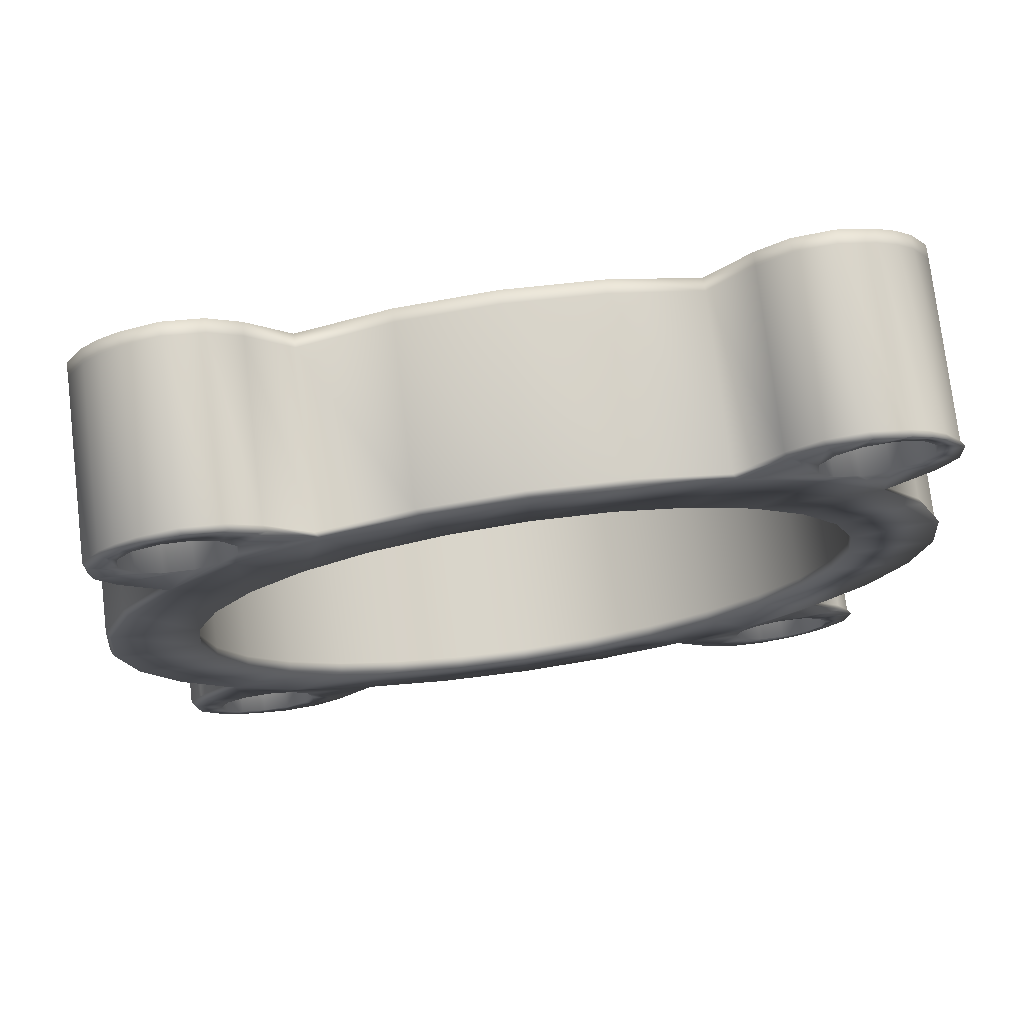
<metadata>
{"format":"obj","ext":"obj","renderer":"f3d","projection":"perspective","resolution":1024,"background":"white","views":[{"elev":76.1,"azim":171.8,"up":"+Y"}]}
</metadata>
<code>
o THINGIDK
v 97.78 0.491 0.4472
v 97.93 0.9142 0.4472
v 98.31 1.614 0.4472
v 98.44 1.667 0.4472
v 98.51 1.772 0.4472
v 99.28 1.997 0.4472
v 99.73 2.048 0.4472
v 100.2 1.997 0.4472
v 100.9 1.773 0.4472
v 101 1.667 0.4472
v 101.1 1.614 0.4472
v 101.5 0.9142 0.4472
v 101.7 0.491 0.4472
v 101.7 0.04549 0.4472
v 101.7 -0.4 0.4472
v 101.5 -0.8232 0.4472
v 101.1 -1.523 0.4472
v 101 -1.576 0.4472
v 100.9 -1.681 0.4472
v 100.2 -1.906 0.4472
v 99.73 -1.957 0.4472
v 99.28 -1.906 0.4472
v 98.51 -1.682 0.4472
v 98.44 -1.576 0.4472
v 98.32 -1.523 0.4472
v 97.93 -0.8232 0.4472
v 97.78 -0.4 0.4472
v 97.73 0.04549 0.4472
v 97.78 0.491 -0.4417
v 97.93 0.9142 -0.4417
v 98.31 1.614 -0.4417
v 98.44 1.667 -0.4417
v 98.51 1.772 -0.4417
v 99.28 1.997 -0.4417
v 99.73 2.048 -0.4417
v 100.2 1.997 -0.4417
v 100.9 1.773 -0.4417
v 101 1.667 -0.4417
v 101.1 1.614 -0.4417
v 101.5 0.9142 -0.4417
v 101.7 0.491 -0.4417
v 101.7 0.04549 -0.4417
v 101.7 -0.4 -0.4417
v 101.5 -0.8232 -0.4417
v 101.1 -1.523 -0.4417
v 101 -1.576 -0.4417
v 100.9 -1.681 -0.4417
v 100.2 -1.906 -0.4417
v 99.73 -1.957 -0.4417
v 99.28 -1.906 -0.4417
v 98.51 -1.682 -0.4417
v 98.5 -1.5 -0.4543
v 98.32 -1.523 -0.4417
v 97.93 -0.8232 -0.4417
v 97.78 -0.4 -0.4417
v 97.73 0.04549 -0.4417
v 98.18 0.3991 0.4472
v 98.3 0.7349 0.4472
v 98.49 1.036 0.4472
v 98.74 1.288 0.4472
v 99.04 1.477 0.4472
v 99.38 1.595 0.4472
v 99.73 1.634 0.4472
v 100.1 1.595 0.4472
v 100.4 1.477 0.4472
v 100.7 1.288 0.4472
v 101 1.036 0.4472
v 101.2 0.7349 0.4472
v 101.3 0.3991 0.4472
v 101.3 0.04549 0.4472
v 101.3 -0.3081 0.4472
v 101.2 -0.6439 0.4472
v 101 -0.9452 0.4472
v 100.7 -1.197 0.4472
v 100.4 -1.386 0.4472
v 100.1 -1.504 0.4472
v 99.73 -1.543 0.4472
v 99.38 -1.504 0.4472
v 99.04 -1.386 0.4472
v 98.74 -1.197 0.4472
v 98.49 -0.9452 0.4472
v 98.3 -0.6439 0.4472
v 98.18 -0.3081 0.4472
v 98.14 0.04549 0.4472
v 98.18 0.3991 -0.4417
v 98.3 0.7349 -0.4417
v 98.49 1.036 -0.4417
v 98.74 1.288 -0.4417
v 99.04 1.477 -0.4417
v 99.38 1.595 -0.4417
v 99.73 1.634 -0.4417
v 100.1 1.595 -0.4417
v 100.4 1.477 -0.4417
v 100.7 1.288 -0.4417
v 101 1.036 -0.4417
v 101.2 0.7349 -0.4417
v 101.3 0.3991 -0.4417
v 101.3 0.04549 -0.4417
v 101.3 -0.3081 -0.4417
v 101.2 -0.6439 -0.4417
v 101 -0.9452 -0.4417
v 100.7 -1.197 -0.4417
v 100.4 -1.386 -0.4417
v 100.1 -1.504 -0.4417
v 99.73 -1.543 -0.4417
v 99.38 -1.504 -0.4417
v 99.04 -1.386 -0.4417
v 98.74 -1.197 -0.4417
v 98.49 -0.9452 -0.4417
v 98.3 -0.6439 -0.4417
v 98.18 -0.3081 -0.4417
v 98.14 0.04549 -0.4417
v 98.12 2.065 0.4472
v 98.12 2.065 -0.4417
v 101.3 2.064 0.4472
v 101.3 2.064 -0.4417
v 101.3 -1.974 0.4472
v 101.3 -1.974 -0.4417
v 98.12 -1.973 0.4472
v 98.08 -2.02 -0.4417
v 98.04 1.959 0.4472
v 98.18 1.629 0.4472
v 98.03 1.828 0.4472
v 98.08 1.708 0.4472
v 98.18 1.629 -0.4417
v 98.04 1.959 -0.4417
v 98.08 1.708 -0.4417
v 98.03 1.828 -0.4417
v 98.53 1.903 0.4472
v 98.24 2.117 0.4472
v 98.48 2.024 0.4472
v 98.37 2.102 0.4472
v 98.24 2.117 -0.4417
v 98.53 1.903 -0.4417
v 98.37 2.102 -0.4417
v 98.48 2.024 -0.4417
v 101.2 2.117 0.4472
v 100.9 1.904 0.4472
v 101.1 2.103 0.4472
v 101 2.025 0.4472
v 100.9 1.904 -0.4417
v 101.2 2.117 -0.4417
v 101 2.025 -0.4417
v 101.1 2.103 -0.4417
v 101.3 1.629 0.4472
v 101.4 1.958 0.4472
v 101.4 1.707 0.4472
v 101.4 1.827 0.4472
v 101.4 1.958 -0.4417
v 101.3 1.629 -0.4417
v 101.4 1.827 -0.4417
v 101.4 1.707 -0.4417
v 101.4 -1.868 0.4472
v 101.3 -1.538 0.4472
v 101.4 -1.737 0.4472
v 101.4 -1.617 0.4472
v 101.3 -1.538 -0.4417
v 101.4 -1.868 -0.4417
v 101.4 -1.617 -0.4417
v 101.4 -1.737 -0.4417
v 100.9 -1.812 0.4472
v 101.2 -2.026 0.4472
v 101 -1.933 0.4472
v 101.1 -2.011 0.4472
v 101.2 -2.026 -0.4417
v 100.9 -1.812 -0.4417
v 101.1 -2.011 -0.4417
v 101 -1.933 -0.4417
v 98.24 -2.026 0.4472
v 98.53 -1.813 0.4472
v 98.37 -2.012 0.4472
v 98.48 -1.934 0.4472
v 98.53 -1.813 -0.4417
v 98.24 -2.026 -0.4417
v 98.48 -1.934 -0.4417
v 98.37 -2.012 -0.4417
v 98.19 -1.538 0.4472
v 98.04 -1.867 0.4472
v 98.08 -1.616 0.4472
v 98.03 -1.736 0.4472
v 98.04 -1.867 -0.4417
v 98.19 -1.538 -0.4417
v 98.03 -1.736 -0.4417
v 98.08 -1.616 -0.4417
v 98.16 1.294 0.4472
v 98.48 1.611 0.4472
v 98.16 1.294 -0.4417
v 98.48 1.611 -0.4417
v 98.86 1.849 0.4472
v 98.86 1.849 -0.4417
v 100.6 1.849 0.4472
v 101 1.611 0.4472
v 100.6 1.849 -0.4417
v 101 1.611 -0.4417
v 101.3 1.294 0.4472
v 101.3 1.294 -0.4417
v 101.3 -1.203 0.4472
v 101 -1.52 0.4472
v 101.3 -1.203 -0.4417
v 101 -1.52 -0.4417
v 100.6 -1.758 0.4472
v 100.6 -1.758 -0.4417
v 98.86 -1.758 0.4472
v 98.48 -1.52 0.4472
v 98.86 -1.758 -0.4417
v 98.44 -1.576 -0.4417
v 98.16 -1.203 0.4472
v 98.16 -1.203 -0.4417
v 97.91 1.878 0.4472
v 98 2.032 0.4472
v 98 2.032 -0.4417
v 97.91 1.878 -0.4417
v 97.9 1.695 0.4472
v 97.9 1.695 -0.4417
v 97.97 1.531 0.4472
v 97.97 1.531 -0.4417
v 98.53 2.194 0.4472
v 98.67 2.087 0.4472
v 98.67 2.087 -0.4417
v 98.53 2.194 -0.4417
v 98.35 2.225 0.4472
v 98.35 2.225 -0.4417
v 98.18 2.171 0.4472
v 98.18 2.171 -0.4417
v 101.1 2.225 0.4472
v 101.3 2.171 0.4472
v 101.3 2.171 -0.4417
v 101.1 2.225 -0.4417
v 100.9 2.194 0.4472
v 100.9 2.194 -0.4417
v 100.8 2.087 0.4472
v 100.8 2.087 -0.4417
v 101.6 1.695 0.4472
v 101.5 1.531 0.4472
v 101.5 1.531 -0.4417
v 101.6 1.695 -0.4417
v 101.5 1.878 0.4472
v 101.5 1.878 -0.4417
v 101.5 2.032 0.4472
v 101.5 2.032 -0.4417
v 101.5 -1.787 0.4472
v 101.5 -1.941 0.4472
v 101.5 -1.941 -0.4417
v 101.5 -1.787 -0.4417
v 101.6 -1.604 0.4472
v 101.6 -1.604 -0.4417
v 101.5 -1.44 0.4472
v 101.5 -1.44 -0.4417
v 100.9 -2.103 0.4472
v 100.8 -1.996 0.4472
v 100.8 -1.996 -0.4417
v 100.9 -2.103 -0.4417
v 101.1 -2.134 0.4472
v 101.1 -2.134 -0.4417
v 101.3 -2.08 0.4472
v 101.3 -2.08 -0.4417
v 98.35 -2.134 0.4472
v 98.18 -2.08 0.4472
v 98.18 -2.08 -0.4417
v 98.35 -2.134 -0.4417
v 98.53 -2.103 0.4472
v 98.53 -2.103 -0.4417
v 98.67 -1.996 0.4472
v 98.67 -1.996 -0.4417
v 97.9 -1.604 0.4472
v 97.97 -1.44 0.4472
v 97.97 -1.44 -0.4417
v 97.9 -1.604 -0.4417
v 97.91 -1.787 0.4472
v 97.91 -1.787 -0.4417
v 98 -1.941 0.4472
v 98 -1.941 -0.4417
v 98.08 2.111 0.4472
v 98.08 2.111 -0.4417
v 101.4 2.111 0.4472
v 101.4 2.111 -0.4417
v 101.4 -2.02 0.4472
v 101.4 -2.02 -0.4417
v 98.08 -2.02 0.4472
v 98.12 -1.973 -0.4417
v 97.8 0.4999 -0.4159
v 97.75 0.05438 -0.4159
v 97.94 0.9231 -0.4159
v 98.18 1.303 -0.4159
v 98.88 1.858 -0.4159
v 99.3 2.006 -0.4159
v 99.75 2.056 -0.4159
v 100.2 2.006 -0.4159
v 100.6 1.858 -0.4159
v 101.3 1.303 -0.4159
v 101.6 0.923 -0.4159
v 101.7 0.4999 -0.4159
v 101.8 0.05438 -0.4159
v 101.7 -0.3911 -0.4159
v 101.6 -0.8143 -0.4159
v 101.3 -1.194 -0.4159
v 100.6 -1.749 -0.4159
v 100.2 -1.898 -0.4159
v 99.75 -1.948 -0.4159
v 99.3 -1.898 -0.4159
v 98.88 -1.749 -0.4159
v 98.18 -1.194 -0.4159
v 97.94 -0.8143 -0.4159
v 97.8 -0.3911 -0.4159
v 98.1 2.12 -0.4159
v 101.4 2.12 -0.4159
v 101.4 -2.011 -0.4159
v 98.1 -2.011 -0.4159
v 98.02 2.041 -0.4159
v 97.93 1.887 -0.4159
v 97.92 1.703 -0.4159
v 97.99 1.54 -0.4159
v 98.69 2.096 -0.4159
v 98.55 2.203 -0.4159
v 98.37 2.234 -0.4159
v 98.2 2.18 -0.4159
v 101.3 2.18 -0.4159
v 101.1 2.234 -0.4159
v 100.9 2.203 -0.4159
v 100.8 2.096 -0.4159
v 101.5 1.54 -0.4159
v 101.6 1.703 -0.4159
v 101.6 1.887 -0.4159
v 101.5 2.041 -0.4159
v 101.5 -1.932 -0.4159
v 101.6 -1.778 -0.4159
v 101.6 -1.595 -0.4159
v 101.5 -1.431 -0.4159
v 100.8 -1.987 -0.4159
v 100.9 -2.094 -0.4159
v 101.1 -2.125 -0.4159
v 101.3 -2.071 -0.4159
v 98.2 -2.071 -0.4159
v 98.37 -2.125 -0.4159
v 98.55 -2.094 -0.4159
v 98.69 -1.987 -0.4159
v 97.99 -1.431 -0.4159
v 97.92 -1.595 -0.4159
v 97.93 -1.778 -0.4159
v 98.02 -1.932 -0.4159
v 97.91 1.878 0.3857
v 97.9 1.695 0.3857
v 97.97 1.531 0.3857
v 98.53 2.194 0.3857
v 98.35 2.225 0.3857
v 98.18 2.171 0.3857
v 101.1 2.225 0.3857
v 100.9 2.194 0.3857
v 100.8 2.087 0.3857
v 101.6 1.695 0.3857
v 101.5 1.878 0.3857
v 101.5 2.032 0.3857
v 101.5 -1.787 0.3857
v 101.6 -1.604 0.3857
v 101.5 -1.44 0.3857
v 100.9 -2.103 0.3857
v 101.1 -2.134 0.3857
v 101.3 -2.08 0.3857
v 98.35 -2.134 0.3857
v 98.53 -2.103 0.3857
v 98.67 -1.996 0.3857
v 97.9 -1.604 0.3857
v 97.91 -1.787 0.3857
v 98 -1.941 0.3857
v 97.78 0.491 0.3857
v 97.73 0.04549 0.3857
v 97.93 0.9142 0.3857
v 98.16 1.294 0.3857
v 98.86 1.849 0.3857
v 99.28 1.997 0.3857
v 99.73 2.048 0.3857
v 100.2 1.997 0.3857
v 100.6 1.849 0.3857
v 101.3 1.294 0.3857
v 101.5 0.9142 0.3857
v 101.7 0.491 0.3857
v 101.7 0.04549 0.3857
v 101.7 -0.4 0.3857
v 101.5 -0.8232 0.3857
v 101.3 -1.203 0.3857
v 100.6 -1.758 0.3857
v 100.2 -1.906 0.3857
v 99.73 -1.957 0.3857
v 99.28 -1.906 0.3857
v 98.86 -1.758 0.3857
v 98.16 -1.203 0.3857
v 97.93 -0.8232 0.3857
v 97.78 -0.4 0.3857
v 98.08 2.111 0.3857
v 101.4 2.111 0.3857
v 101.4 -2.02 0.3857
v 98.08 -2.02 0.3857
v 98 2.032 0.3857
v 98.67 2.087 0.3857
v 101.3 2.171 0.3857
v 101.5 1.531 0.3857
v 101.5 -1.941 0.3857
v 100.8 -1.996 0.3857
v 98.18 -2.08 0.3857
v 97.97 -1.44 0.3857
v 98.18 0.3991 -0.3929
v 98.14 0.04549 -0.3929
v 98.3 0.7349 -0.3929
v 98.49 1.036 -0.3929
v 98.74 1.288 -0.3929
v 99.04 1.477 -0.3929
v 99.38 1.595 -0.3929
v 99.73 1.634 -0.3929
v 100.1 1.595 -0.3929
v 100.4 1.477 -0.3929
v 100.7 1.288 -0.3929
v 101 1.036 -0.3929
v 101.2 0.7349 -0.3929
v 101.3 0.3991 -0.3929
v 101.3 0.04549 -0.3929
v 101.3 -0.3081 -0.3929
v 101.2 -0.6439 -0.3929
v 101 -0.9452 -0.3929
v 100.7 -1.197 -0.3929
v 100.4 -1.386 -0.3929
v 100.1 -1.504 -0.3929
v 99.73 -1.543 -0.3929
v 99.38 -1.504 -0.3929
v 99.04 -1.386 -0.3929
v 98.74 -1.197 -0.3929
v 98.49 -0.9452 -0.3929
v 98.3 -0.6439 -0.3929
v 98.18 -0.3081 -0.3929
v 98.18 0.3991 0.4276
v 98.14 0.04549 0.4276
v 98.3 0.7349 0.4276
v 98.49 1.036 0.4276
v 98.74 1.288 0.4276
v 99.04 1.477 0.4276
v 99.38 1.595 0.4276
v 99.73 1.634 0.4276
v 100.1 1.595 0.4276
v 100.4 1.477 0.4276
v 100.7 1.288 0.4276
v 101 1.036 0.4276
v 101.2 0.7349 0.4276
v 101.3 0.3991 0.4276
v 101.3 0.04549 0.4276
v 101.3 -0.3081 0.4276
v 101.2 -0.6439 0.4276
v 101 -0.9452 0.4276
v 100.7 -1.197 0.4276
v 100.4 -1.386 0.4276
v 100.1 -1.504 0.4276
v 99.73 -1.543 0.4276
v 99.38 -1.504 0.4276
v 99.04 -1.386 0.4276
v 98.74 -1.197 0.4276
v 98.49 -0.9452 0.4276
v 98.3 -0.6439 0.4276
v 98.18 -0.3081 0.4276
v 101.3 -1.538 0.002734
v 101.4 -1.617 0.002734
v 101.4 -1.737 0.002734
v 101.4 -1.868 0.002734
v 101.3 -1.974 0.002734
v 101.2 -2.026 0.002734
v 101.1 -2.011 0.002734
v 101 -1.933 0.002734
v 100.9 -1.812 0.002734
v 100.9 -1.681 0.002734
v 101 -1.576 0.002734
v 101.1 -1.523 0.002734
f 281 29 56 282
f 283 30 29 281
f 284 187 30 283
f 286 34 190 285
f 287 35 34 286
f 288 36 35 287
f 289 193 36 288
f 291 40 196 290
f 292 41 40 291
f 293 42 41 292
f 294 43 42 293
f 295 44 43 294
f 296 199 44 295
f 298 48 202 297
f 299 49 48 298
f 300 50 49 299
f 301 205 50 300
f 303 54 208 302
f 304 55 54 303
f 282 56 55 304
f 401 402 112 85
f 403 401 85 86
f 404 403 86 87
f 405 404 87 88
f 406 405 88 89
f 407 406 89 90
f 408 407 90 91
f 409 408 91 92
f 410 409 92 93
f 411 410 93 94
f 412 411 94 95
f 413 412 95 96
f 414 413 96 97
f 415 414 97 98
f 416 415 98 99
f 417 416 99 100
f 418 417 100 101
f 419 418 101 102
f 420 419 102 103
f 421 420 103 104
f 422 421 104 105
f 423 422 105 106
f 424 423 106 107
f 425 424 107 108
f 426 425 108 109
f 427 426 109 110
f 428 427 110 111
f 402 428 111 112
f 1 28 84 57
f 56 29 85 112
f 2 1 57 58
f 29 30 86 85
f 185 2 58 59
f 30 187 87 86
f 186 185 59 60
f 187 188 88 87
f 189 186 60 61
f 188 190 89 88
f 6 189 61 62
f 190 34 90 89
f 7 6 62 63
f 34 35 91 90
f 8 7 63 64
f 35 36 92 91
f 191 8 64 65
f 36 193 93 92
f 192 191 65 66
f 193 194 94 93
f 195 192 66 67
f 194 196 95 94
f 12 195 67 68
f 196 40 96 95
f 13 12 68 69
f 40 41 97 96
f 14 13 69 70
f 41 42 98 97
f 15 14 70 71
f 42 43 99 98
f 16 15 71 72
f 43 44 100 99
f 197 16 72 73
f 44 199 101 100
f 198 197 73 74
f 199 200 102 101
f 201 198 74 75
f 200 202 103 102
f 20 201 75 76
f 202 48 104 103
f 21 20 76 77
f 48 49 105 104
f 22 21 77 78
f 49 50 106 105
f 203 22 78 79
f 50 205 107 106
f 204 203 79 80
f 205 52 108 107
f 207 204 80 81
f 52 208 109 108
f 26 207 81 82
f 208 54 110 109
f 27 26 82 83
f 54 55 111 110
f 28 27 83 84
f 55 56 112 111
f 309 211 212 310
f 310 212 214 311
f 311 214 216 312
f 313 219 220 314
f 314 220 222 315
f 315 222 224 316
f 317 227 228 318
f 318 228 230 319
f 319 230 232 320
f 321 235 236 322
f 322 236 238 323
f 323 238 240 324
f 325 243 244 326
f 326 244 246 327
f 327 246 248 328
f 329 251 252 330
f 330 252 254 331
f 331 254 256 332
f 333 259 260 334
f 334 260 262 335
f 335 262 264 336
f 337 267 268 338
f 338 268 270 339
f 339 270 272 340
f 368 185 215 343
f 305 274 211 309
f 23 51 173 170
f 121 126 114 113
f 123 128 126 121
f 316 224 274 305
f 285 190 219 313
f 124 127 128 123
f 373 191 231 349
f 306 276 227 317
f 3 31 125 122
f 137 142 116 115
f 324 240 276 306
f 290 196 235 321
f 139 144 142 137
f 140 143 144 139
f 380 197 247 355
f 307 278 243 325
f 460 158 118 461
f 459 160 158 460
f 332 256 278 307
f 297 202 251 329
f 458 159 160 459
f 457 157 159 458
f 385 203 263 361
f 308 120 259 333
f 169 174 280 119
f 171 176 174 169
f 340 272 120 308
f 302 208 267 337
f 172 175 176 171
f 4 3 185 186
f 31 32 188 187
f 5 4 186 189
f 32 33 190 188
f 10 9 191 192
f 37 38 194 193
f 11 10 192 195
f 38 39 196 194
f 18 17 197 198
f 45 46 200 199
f 19 18 198 201
f 46 47 202 200
f 24 23 203 204
f 51 206 52 205
f 25 24 204 207
f 206 53 208 52
f 123 121 210 209
f 126 128 212 211
f 124 123 209 213
f 128 127 214 212
f 122 124 213 215
f 127 125 216 214
f 131 129 218 217
f 134 136 220 219
f 132 131 217 221
f 136 135 222 220
f 130 132 221 223
f 135 133 224 222
f 139 137 226 225
f 142 144 228 227
f 140 139 225 229
f 144 143 230 228
f 138 140 229 231
f 143 141 232 230
f 147 145 234 233
f 150 152 236 235
f 148 147 233 237
f 152 151 238 236
f 146 148 237 239
f 151 149 240 238
f 155 153 242 241
f 158 160 244 243
f 156 155 241 245
f 160 159 246 244
f 154 156 245 247
f 159 157 248 246
f 163 161 250 249
f 166 168 252 251
f 164 163 249 253
f 168 167 254 252
f 162 164 253 255
f 167 165 256 254
f 171 169 258 257
f 174 176 260 259
f 172 171 257 261
f 176 175 262 260
f 170 172 261 263
f 175 173 264 262
f 179 177 266 265
f 182 184 268 267
f 180 179 265 269
f 184 183 270 268
f 178 180 269 271
f 183 181 272 270
f 125 31 187 216
f 3 122 215 185
f 121 113 273 210
f 114 126 211 274
f 129 5 189 218
f 113 130 223 273
f 133 114 274 224
f 33 134 219 190
f 141 37 193 232
f 9 138 231 191
f 137 115 275 226
f 116 142 227 276
f 115 146 239 275
f 149 116 276 240
f 145 11 195 234
f 39 150 235 196
f 157 45 199 248
f 17 154 247 197
f 153 117 277 242
f 118 158 243 278
f 117 162 255 277
f 165 118 278 256
f 161 19 201 250
f 47 166 251 202
f 173 51 205 264
f 23 170 263 203
f 169 119 279 258
f 280 174 259 120
f 177 25 207 266
f 119 178 271 279
f 181 280 120 272
f 53 182 267 208
f 138 141 143 140
f 115 116 149 146
f 146 149 151 148
f 148 151 152 147
f 147 152 150 145
f 145 150 39 11
f 11 39 38 10
f 10 38 37 9
f 122 125 127 124
f 113 114 133 130
f 130 133 135 132
f 132 135 136 131
f 131 136 134 129
f 129 134 33 5
f 5 33 32 4
f 4 32 31 3
f 170 173 175 172
f 119 280 181 178
f 178 181 183 180
f 180 183 184 179
f 179 184 182 177
f 177 182 53 25
f 25 53 206 24
f 24 206 51 23
f 461 118 165 462
f 462 165 167 463
f 463 167 168 464
f 464 168 166 465
f 465 166 47 466
f 466 47 46 467
f 467 46 45 468
f 468 45 157 457
f 386 302 337 400
f 364 340 308 392
f 205 301 336 264
f 392 308 333 399
f 381 297 329 398
f 358 332 307 391
f 199 296 328 248
f 391 307 325 397
f 374 290 321 396
f 352 324 306 390
f 193 289 320 232
f 390 306 317 395
f 369 285 313 394
f 346 316 305 389
f 187 284 312 216
f 389 305 309 393
f 363 339 340 364
f 362 338 339 363
f 400 337 338 362
f 360 335 336 361
f 359 334 335 360
f 399 333 334 359
f 357 331 332 358
f 356 330 331 357
f 398 329 330 356
f 354 327 328 355
f 353 326 327 354
f 397 325 326 353
f 351 323 324 352
f 350 322 323 351
f 396 321 322 350
f 348 319 320 349
f 347 318 319 348
f 395 317 318 347
f 345 315 316 346
f 344 314 315 345
f 394 313 314 344
f 342 311 312 343
f 341 310 311 342
f 393 309 310 341
f 366 282 304 388
f 388 304 303 387
f 387 303 302 386
f 385 301 300 384
f 384 300 299 383
f 383 299 298 382
f 382 298 297 381
f 380 296 295 379
f 379 295 294 378
f 378 294 293 377
f 377 293 292 376
f 376 292 291 375
f 375 291 290 374
f 373 289 288 372
f 372 288 287 371
f 371 287 286 370
f 370 286 285 369
f 368 284 283 367
f 367 283 281 365
f 1 365 366 28
f 2 367 365 1
f 185 368 367 2
f 6 370 369 189
f 7 371 370 6
f 8 372 371 7
f 191 373 372 8
f 12 375 374 195
f 13 376 375 12
f 14 377 376 13
f 15 378 377 14
f 16 379 378 15
f 197 380 379 16
f 20 382 381 201
f 21 383 382 20
f 22 384 383 21
f 203 385 384 22
f 26 387 386 207
f 27 388 387 26
f 28 366 388 27
f 210 393 341 209
f 209 341 342 213
f 213 342 343 215
f 218 394 344 217
f 217 344 345 221
f 221 345 346 223
f 226 395 347 225
f 225 347 348 229
f 229 348 349 231
f 234 396 350 233
f 233 350 351 237
f 237 351 352 239
f 242 397 353 241
f 241 353 354 245
f 245 354 355 247
f 250 398 356 249
f 249 356 357 253
f 253 357 358 255
f 258 399 359 257
f 257 359 360 261
f 261 360 361 263
f 266 400 362 265
f 265 362 363 269
f 269 363 364 271
f 273 389 393 210
f 223 346 389 273
f 189 369 394 218
f 275 390 395 226
f 239 352 390 275
f 195 374 396 234
f 277 391 397 242
f 255 358 391 277
f 201 381 398 250
f 279 392 399 258
f 271 364 392 279
f 207 386 400 266
f 365 281 282 366
f 301 385 361 336
f 296 380 355 328
f 289 373 349 320
f 430 456 428 402
f 456 455 427 428
f 455 454 426 427
f 454 453 425 426
f 453 452 424 425
f 452 451 423 424
f 451 450 422 423
f 450 449 421 422
f 449 448 420 421
f 448 447 419 420
f 447 446 418 419
f 446 445 417 418
f 445 444 416 417
f 444 443 415 416
f 443 442 414 415
f 442 441 413 414
f 441 440 412 413
f 440 439 411 412
f 439 438 410 411
f 438 437 409 410
f 437 436 408 409
f 436 435 407 408
f 435 434 406 407
f 434 433 405 406
f 433 432 404 405
f 432 431 403 404
f 431 429 401 403
f 429 430 402 401
f 57 84 430 429
f 58 57 429 431
f 59 58 431 432
f 60 59 432 433
f 61 60 433 434
f 62 61 434 435
f 63 62 435 436
f 64 63 436 437
f 65 64 437 438
f 66 65 438 439
f 67 66 439 440
f 68 67 440 441
f 69 68 441 442
f 70 69 442 443
f 71 70 443 444
f 72 71 444 445
f 73 72 445 446
f 74 73 446 447
f 75 74 447 448
f 76 75 448 449
f 77 76 449 450
f 78 77 450 451
f 79 78 451 452
f 80 79 452 453
f 81 80 453 454
f 82 81 454 455
f 83 82 455 456
f 84 83 456 430
f 17 468 457 154
f 18 467 468 17
f 19 466 467 18
f 161 465 466 19
f 163 464 465 161
f 164 463 464 163
f 162 462 463 164
f 117 461 462 162
f 154 457 458 156
f 156 458 459 155
f 155 459 460 153
f 153 460 461 117
f 284 368 343 312
f 9 37 141 138

</code>
